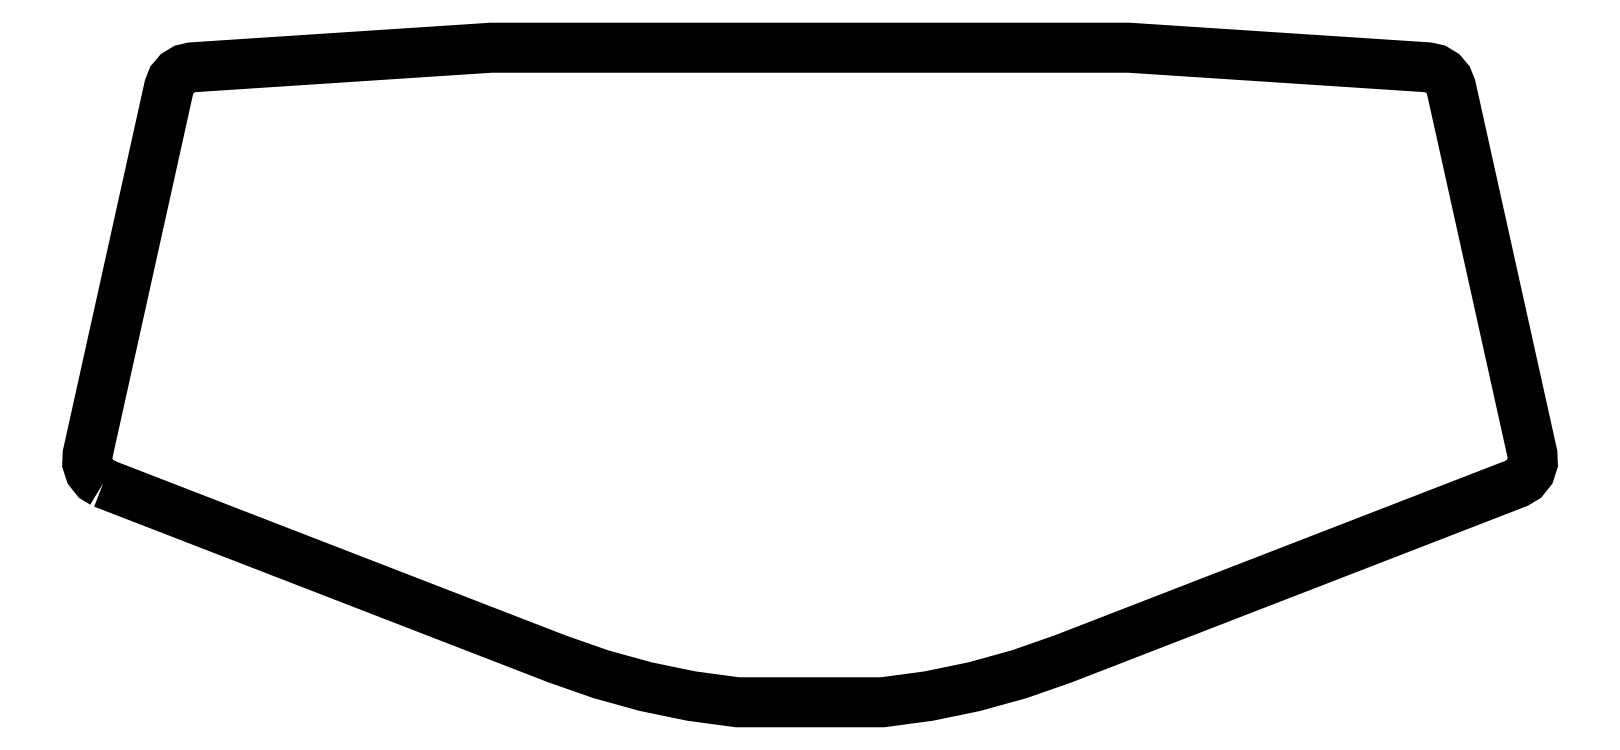
<metadata>
{"format":"dxf","ext":"dxf","renderer":"ezdxf+matplotlib","layout":"modelspace","background":"white","min_lineweight":24,"dpi":150}
</metadata>
<code>
0
SECTION
2
ENTITIES
0
POLYLINE
8
0
70
1
66
1
10
0
20
0
30
0
0
VERTEX
8
0
10
-141.2
20
-0.495
30
0
0
VERTEX
8
0
10
-142.8
20
0.4319
30
0
0
VERTEX
8
0
10
-143.9
20
1.83
30
0
0
VERTEX
8
0
10
-144.4
20
3.526
30
0
0
VERTEX
8
0
10
-144.3
20
5.308
30
0
0
VERTEX
8
0
10
-128.1
20
78.68
30
0
0
VERTEX
8
0
10
-127.5
20
80.18
30
0
0
VERTEX
8
0
10
-126.4
20
81.42
30
0
0
VERTEX
8
0
10
-125.1
20
82.26
30
0
0
VERTEX
8
0
10
-123.5
20
82.62
30
0
0
VERTEX
8
0
10
-63.75
20
86.54
30
0
0
VERTEX
8
0
10
63.75
20
86.54
30
0
0
VERTEX
8
0
10
123.5
20
82.62
30
0
0
VERTEX
8
0
10
125.1
20
82.26
30
0
0
VERTEX
8
0
10
126.4
20
81.42
30
0
0
VERTEX
8
0
10
127.5
20
80.18
30
0
0
VERTEX
8
0
10
128.1
20
78.68
30
0
0
VERTEX
8
0
10
144.3
20
5.332
30
0
0
VERTEX
8
0
10
144.4
20
3.551
30
0
0
VERTEX
8
0
10
143.9
20
1.855
30
0
0
VERTEX
8
0
10
142.8
20
0.4569
30
0
0
VERTEX
8
0
10
141.2
20
-0.4701
30
0
0
VERTEX
8
0
10
50.55
20
-35.58
30
0
0
VERTEX
8
0
10
41.78
20
-38.65
30
0
0
VERTEX
8
0
10
32.82
20
-41.13
30
0
0
VERTEX
8
0
10
23.72
20
-43.01
30
0
0
VERTEX
8
0
10
14.5
20
-44.25
30
0
0
VERTEX
8
0
10
-14.5
20
-44.25
30
0
0
VERTEX
8
0
10
-23.71
20
-43.01
30
0
0
VERTEX
8
0
10
-32.8
20
-41.13
30
0
0
VERTEX
8
0
10
-41.75
20
-38.66
30
0
0
VERTEX
8
0
10
-50.52
20
-35.6
30
0
0
SEQEND
8
0
0
ENDSEC
0
EOF

</code>
